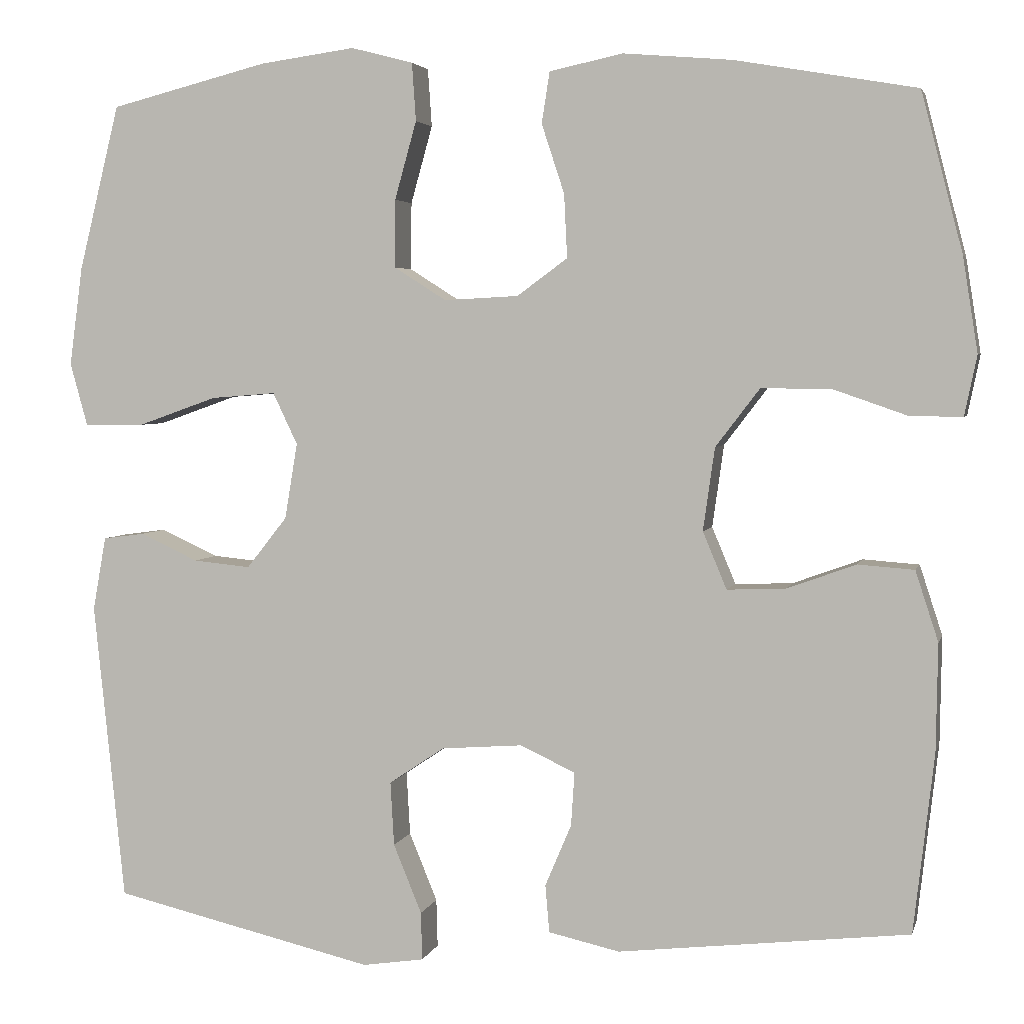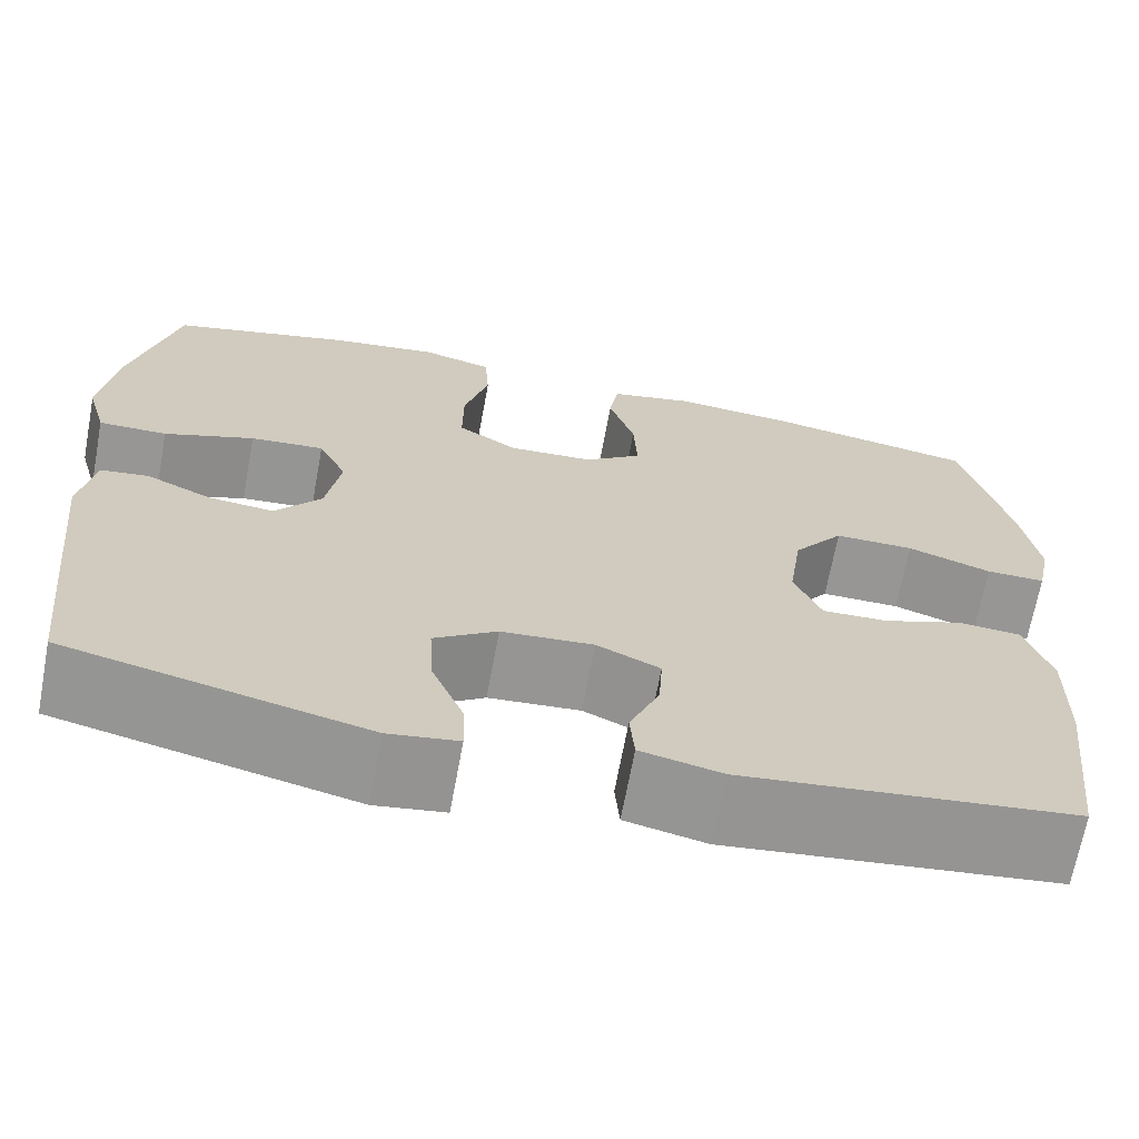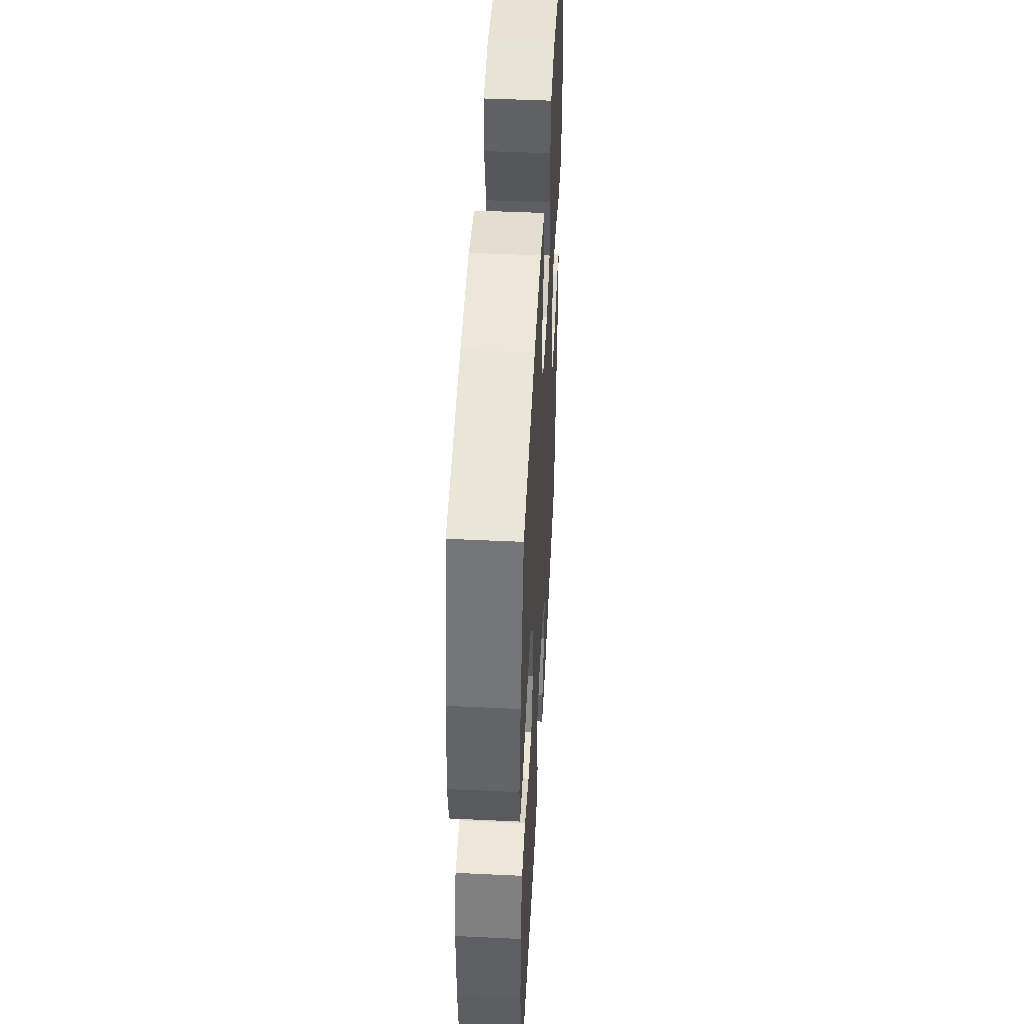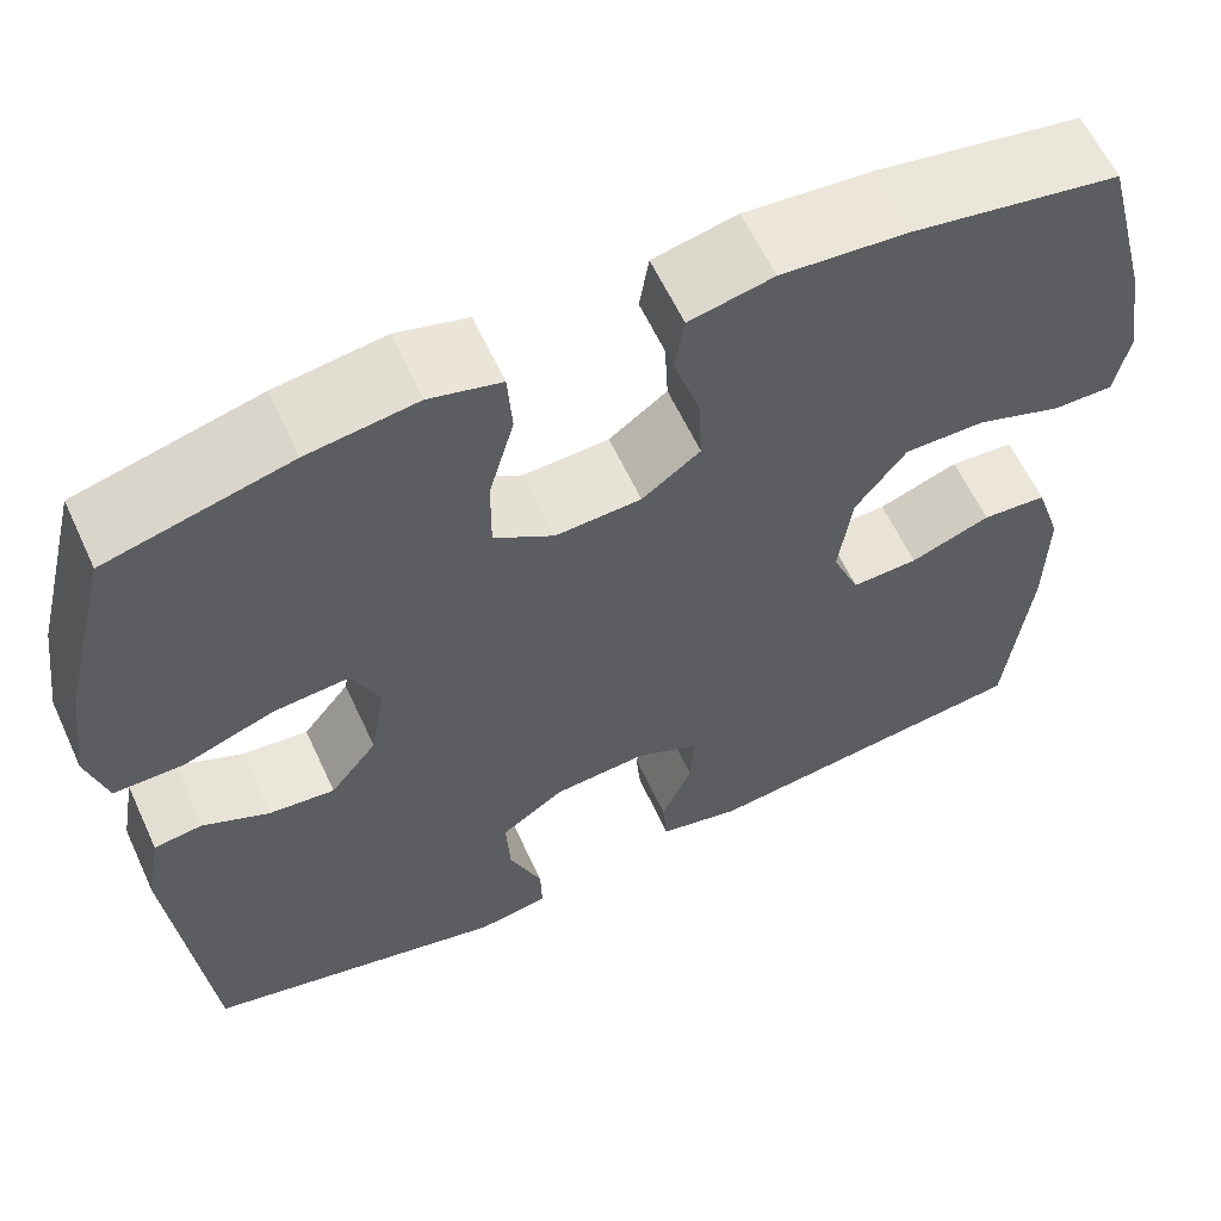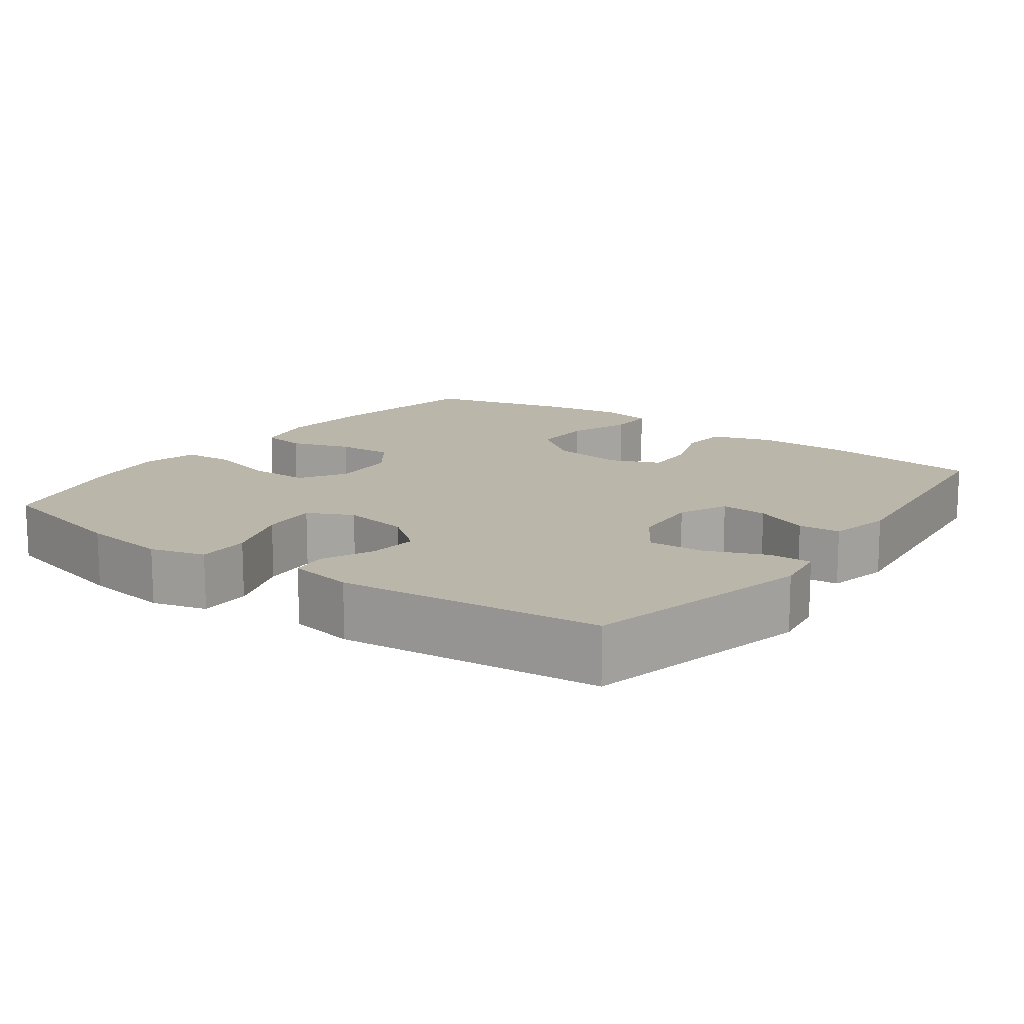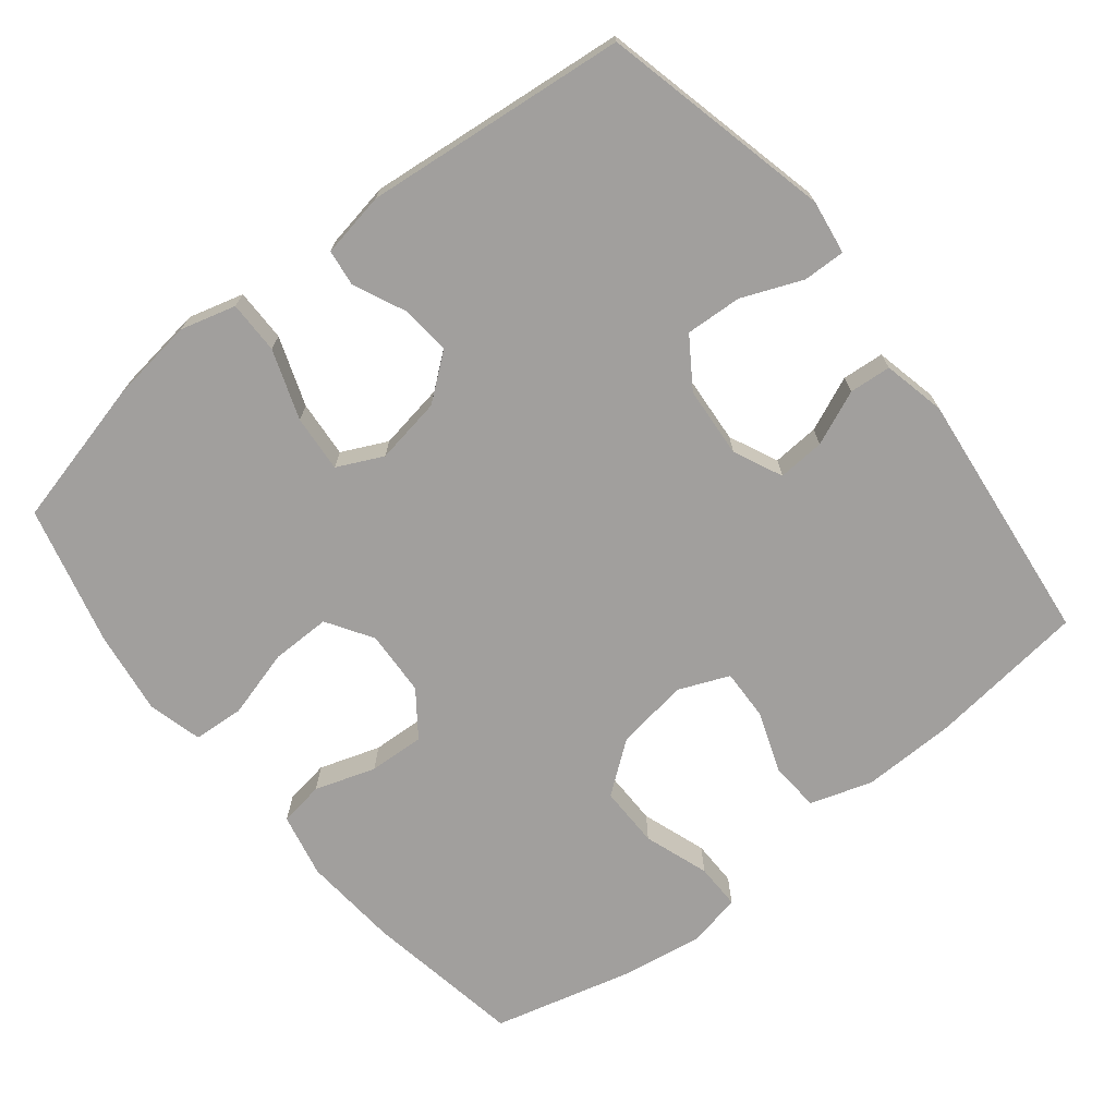
<metadata>
{"format":"obj","ext":"obj","renderer":"f3d","projection":"perspective","resolution":1024,"background":"white","views":[{"elev":3.7,"azim":-166.8,"up":"+Z"},{"elev":-67.9,"azim":169.5,"up":"+Z"},{"elev":47.6,"azim":-87.0,"up":"+Z"},{"elev":60.6,"azim":155.3,"up":"+Z"},{"elev":14.1,"azim":126.0,"up":"+Y"},{"elev":-71.5,"azim":128.6,"up":"+Y"}]}
</metadata>
<code>
o path7956
v -0.558 0.0375 0.3031
v -0.5763 0.0375 0.1875
v -0.5611 0.0375 0.1142
v -0.4973 0.0375 0.1148
v -0.4069 0.0375 0.1463
v -0.3212 0.0375 0.147
v -0.2671 0.0375 0.07599
v -0.2528 0.0375 -0.02543
v -0.282 0.0375 -0.09534
v -0.3525 0.0375 -0.09295
v -0.4381 0.0375 -0.06191
v -0.5066 0.0375 -0.06699
v -0.5346 0.0375 -0.1529
v -0.5325 0.0375 -0.2844
v -0.5073 0.0375 -0.5039
v -0.1511 0.0375 -0.5443
v -0.06393 0.0375 -0.5248
v -0.05895 0.0375 -0.4667
v -0.0912 0.0375 -0.3905
v -0.09542 0.0375 -0.3249
v -0.0276 0.0375 -0.2936
v 0.07134 0.0375 -0.301
v 0.1392 0.0375 -0.3466
v 0.1348 0.0375 -0.4248
v 0.1002 0.0375 -0.5091
v 0.09863 0.0375 -0.5681
v 0.1739 0.0375 -0.5793
v 0.4946 0.0375 -0.5039
v 0.5325 0.0375 -0.1377
v 0.5164 0.0375 -0.04719
v 0.4654 0.0375 -0.04055
v 0.3944 0.0375 -0.07324
v 0.3244 0.0375 -0.0803
v 0.2749 0.0375 -0.01764
v 0.2594 0.0375 0.07541
v 0.2897 0.0375 0.1387
v 0.369 0.0375 0.1323
v 0.4656 0.0375 0.09794
v 0.5392 0.0375 0.09762
v 0.5605 0.0375 0.1743
v 0.5446 0.0375 0.2949
v 0.4946 0.0375 0.4978
v 0.3009 0.0375 0.547
v 0.185 0.0375 0.563
v 0.109 0.0375 0.5431
v 0.1042 0.0375 0.4723
v 0.1308 0.0375 0.3769
v 0.1314 0.0375 0.294
v 0.06756 0.0375 0.2535
v -0.02342 0.0375 0.2582
v -0.08528 0.0375 0.3036
v -0.08141 0.0375 0.3812
v -0.05362 0.0375 0.4659
v -0.06336 0.0375 0.5283
v -0.1527 0.0375 0.5475
v -0.2861 0.0375 0.5363
v -0.5073 0.0375 0.4978
v -0.558 -0.0375 0.3031
v -0.5763 -0.0375 0.1875
v -0.5611 -0.0375 0.1142
v -0.4973 -0.0375 0.1148
v -0.4069 -0.0375 0.1463
v -0.3212 -0.0375 0.147
v -0.2671 -0.0375 0.07599
v -0.2528 -0.0375 -0.02543
v -0.282 -0.0375 -0.09534
v -0.3525 -0.0375 -0.09295
v -0.4381 -0.0375 -0.06191
v -0.5066 -0.0375 -0.06699
v -0.5346 -0.0375 -0.1529
v -0.5325 -0.0375 -0.2844
v -0.5073 -0.0375 -0.5039
v -0.1511 -0.0375 -0.5443
v -0.06393 -0.0375 -0.5248
v -0.05895 -0.0375 -0.4667
v -0.0912 -0.0375 -0.3905
v -0.09542 -0.0375 -0.3249
v -0.0276 -0.0375 -0.2936
v 0.07134 -0.0375 -0.301
v 0.1392 -0.0375 -0.3466
v 0.1348 -0.0375 -0.4248
v 0.1002 -0.0375 -0.5091
v 0.09863 -0.0375 -0.5681
v 0.1739 -0.0375 -0.5793
v 0.4946 -0.0375 -0.5039
v 0.5325 -0.0375 -0.1377
v 0.5164 -0.0375 -0.04719
v 0.4654 -0.0375 -0.04055
v 0.3944 -0.0375 -0.07324
v 0.3244 -0.0375 -0.0803
v 0.2749 -0.0375 -0.01764
v 0.2594 -0.0375 0.07541
v 0.2897 -0.0375 0.1387
v 0.369 -0.0375 0.1323
v 0.4656 -0.0375 0.09794
v 0.5392 -0.0375 0.09762
v 0.5605 -0.0375 0.1743
v 0.5446 -0.0375 0.2949
v 0.4946 -0.0375 0.4978
v 0.3009 -0.0375 0.547
v 0.185 -0.0375 0.563
v 0.109 -0.0375 0.5431
v 0.1042 -0.0375 0.4723
v 0.1308 -0.0375 0.3769
v 0.1314 -0.0375 0.294
v 0.06756 -0.0375 0.2535
v -0.02342 -0.0375 0.2582
v -0.08528 -0.0375 0.3036
v -0.08141 -0.0375 0.3812
v -0.05362 -0.0375 0.4659
v -0.06336 -0.0375 0.5283
v -0.1527 -0.0375 0.5475
v -0.2861 -0.0375 0.5363
v -0.5073 -0.0375 0.4978
v 0.3009 0.0375 0.547
v 0.185 0.0375 0.563
v 0.109 0.0375 0.5431
v 0.109 0.0375 0.5431
v -0.06336 0.0375 0.5283
v -0.06336 0.0375 0.5283
v -0.1527 0.0375 0.5475
v -0.2861 0.0375 0.5363
v 0.1042 0.0375 0.4723
v -0.05362 0.0375 0.4659
v 0.4946 0.0375 0.4978
v 0.4946 0.0375 0.4978
v -0.5073 0.0375 0.4978
v -0.5073 0.0375 0.4978
v 0.1308 0.0375 0.3769
v -0.08141 0.0375 0.3812
v -0.558 0.0375 0.3031
v 0.5446 0.0375 0.2949
v -0.08528 0.0375 0.3036
v 0.1314 0.0375 0.294
v -0.02342 0.0375 0.2582
v -0.5763 0.0375 0.1875
v 0.5605 0.0375 0.1743
v 0.06756 0.0375 0.2535
v -0.5611 0.0375 0.1142
v -0.5611 0.0375 0.1142
v 0.5392 0.0375 0.09762
v 0.5392 0.0375 0.09762
v 0.2897 0.0375 0.1387
v 0.2897 0.0375 0.1387
v 0.369 0.0375 0.1323
v -0.4069 0.0375 0.1463
v -0.3212 0.0375 0.147
v -0.2671 0.0375 0.07599
v -0.4973 0.0375 0.1148
v 0.2594 0.0375 0.07541
v 0.4656 0.0375 0.09794
v -0.2528 0.0375 -0.02543
v 0.2749 0.0375 -0.01764
v 0.3244 0.0375 -0.0803
v -0.282 0.0375 -0.09534
v -0.282 0.0375 -0.09534
v 0.5164 0.0375 -0.04719
v 0.5164 0.0375 -0.04719
v 0.4654 0.0375 -0.04055
v 0.3944 0.0375 -0.07324
v 0.5325 0.0375 -0.1377
v -0.3525 0.0375 -0.09295
v -0.4381 0.0375 -0.06191
v -0.5066 0.0375 -0.06699
v -0.5066 0.0375 -0.06699
v -0.5346 0.0375 -0.1529
v -0.5325 0.0375 -0.2844
v -0.0276 0.0375 -0.2936
v 0.07134 0.0375 -0.301
v -0.09542 0.0375 -0.3249
v -0.09542 0.0375 -0.3249
v 0.1392 0.0375 -0.3466
v -0.0912 0.0375 -0.3905
v 0.1348 0.0375 -0.4248
v -0.05895 0.0375 -0.4667
v 0.4946 0.0375 -0.5039
v 0.4946 0.0375 -0.5039
v 0.1002 0.0375 -0.5091
v -0.06393 0.0375 -0.5248
v -0.06393 0.0375 -0.5248
v -0.5073 0.0375 -0.5039
v -0.5073 0.0375 -0.5039
v 0.09863 0.0375 -0.5681
v 0.09863 0.0375 -0.5681
v -0.1511 0.0375 -0.5443
v 0.1739 0.0375 -0.5793
v 0.3009 -0.0375 0.547
v 0.185 -0.0375 0.563
v 0.109 -0.0375 0.5431
v 0.109 -0.0375 0.5431
v -0.06336 -0.0375 0.5283
v -0.06336 -0.0375 0.5283
v -0.1527 -0.0375 0.5475
v -0.2861 -0.0375 0.5363
v 0.1042 -0.0375 0.4723
v -0.05362 -0.0375 0.4659
v 0.4946 -0.0375 0.4978
v 0.4946 -0.0375 0.4978
v -0.5073 -0.0375 0.4978
v -0.5073 -0.0375 0.4978
v 0.1308 -0.0375 0.3769
v -0.08141 -0.0375 0.3812
v -0.558 -0.0375 0.3031
v 0.5446 -0.0375 0.2949
v -0.08528 -0.0375 0.3036
v 0.1314 -0.0375 0.294
v -0.02342 -0.0375 0.2582
v -0.5763 -0.0375 0.1875
v 0.5605 -0.0375 0.1743
v 0.06756 -0.0375 0.2535
v -0.5611 -0.0375 0.1142
v -0.5611 -0.0375 0.1142
v 0.5392 -0.0375 0.09762
v 0.5392 -0.0375 0.09762
v 0.2897 -0.0375 0.1387
v 0.2897 -0.0375 0.1387
v 0.369 -0.0375 0.1323
v -0.4069 -0.0375 0.1463
v -0.3212 -0.0375 0.147
v -0.2671 -0.0375 0.07599
v -0.4973 -0.0375 0.1148
v 0.2594 -0.0375 0.07541
v 0.4656 -0.0375 0.09794
v -0.2528 -0.0375 -0.02543
v 0.2749 -0.0375 -0.01764
v 0.3244 -0.0375 -0.0803
v -0.282 -0.0375 -0.09534
v -0.282 -0.0375 -0.09534
v 0.5164 -0.0375 -0.04719
v 0.5164 -0.0375 -0.04719
v 0.4654 -0.0375 -0.04055
v 0.3944 -0.0375 -0.07324
v 0.5325 -0.0375 -0.1377
v -0.3525 -0.0375 -0.09295
v -0.4381 -0.0375 -0.06191
v -0.5066 -0.0375 -0.06699
v -0.5066 -0.0375 -0.06699
v -0.5346 -0.0375 -0.1529
v -0.5325 -0.0375 -0.2844
v -0.0276 -0.0375 -0.2936
v 0.07134 -0.0375 -0.301
v -0.09542 -0.0375 -0.3249
v -0.09542 -0.0375 -0.3249
v 0.1392 -0.0375 -0.3466
v -0.0912 -0.0375 -0.3905
v 0.1348 -0.0375 -0.4248
v -0.05895 -0.0375 -0.4667
v 0.4946 -0.0375 -0.5039
v 0.4946 -0.0375 -0.5039
v 0.1002 -0.0375 -0.5091
v -0.06393 -0.0375 -0.5248
v -0.06393 -0.0375 -0.5248
v -0.5073 -0.0375 -0.5039
v -0.5073 -0.0375 -0.5039
v 0.09863 -0.0375 -0.5681
v 0.09863 -0.0375 -0.5681
v -0.1511 -0.0375 -0.5443
v 0.1739 -0.0375 -0.5793
f 242 253 245
f 248 246 258
f 222 224 225
f 242 227 239
f 253 242 239
f 218 208 221
f 245 253 257
f 206 210 215
f 225 241 226
f 245 257 247
f 201 206 215
f 208 218 203
f 210 207 222
f 203 218 219
f 196 193 202
f 205 219 220
f 258 250 255
f 223 209 217
f 222 207 224
f 247 257 251
f 225 224 240
f 187 201 215
f 202 194 205
f 197 187 204
f 213 209 223
f 239 234 238
f 239 227 234
f 246 250 258
f 215 217 204
f 221 208 211
f 232 226 233
f 225 240 241
f 229 231 233
f 248 226 244
f 248 244 246
f 238 235 236
f 215 210 222
f 199 203 194
f 232 233 231
f 207 220 224
f 233 226 248
f 188 201 187
f 194 202 193
f 201 188 195
f 205 220 207
f 204 217 209
f 215 204 187
f 195 188 189
f 224 227 240
f 234 235 238
f 191 193 196
f 219 194 203
f 219 205 194
f 244 226 241
f 240 227 242
f 43 44 101 100
f 44 118 190 101
f 120 55 112 192
f 55 56 113 112
f 45 46 103 102
f 53 54 111 110
f 126 43 100 198
f 56 128 200 113
f 46 47 104 103
f 52 53 110 109
f 57 1 58 114
f 41 42 99 98
f 51 52 109 108
f 47 48 105 104
f 50 51 108 107
f 1 2 59 58
f 40 41 98 97
f 48 49 106 105
f 49 50 107 106
f 2 140 212 59
f 142 40 97 214
f 144 37 94 216
f 5 6 63 62
f 6 7 64 63
f 4 5 62 61
f 3 4 61 60
f 35 36 93 92
f 38 39 96 95
f 37 38 95 94
f 7 8 65 64
f 34 35 92 91
f 33 34 91 90
f 8 156 228 65
f 158 31 88 230
f 31 32 89 88
f 29 30 87 86
f 10 11 68 67
f 11 165 237 68
f 12 13 70 69
f 32 33 90 89
f 9 10 67 66
f 13 14 71 70
f 21 22 79 78
f 171 21 78 243
f 22 23 80 79
f 19 20 77 76
f 23 24 81 80
f 18 19 76 75
f 177 29 86 249
f 24 25 82 81
f 180 18 75 252
f 14 182 254 71
f 25 184 256 82
f 16 17 74 73
f 15 16 73 72
f 27 28 85 84
f 26 27 84 83
f 170 173 181
f 176 186 174
f 150 153 152
f 170 167 155
f 181 167 170
f 146 149 136
f 173 185 181
f 134 143 138
f 153 154 169
f 173 175 185
f 129 143 134
f 136 131 146
f 138 150 135
f 131 147 146
f 124 130 121
f 133 148 147
f 186 183 178
f 151 145 137
f 150 152 135
f 175 179 185
f 153 168 152
f 115 143 129
f 130 133 122
f 125 132 115
f 141 151 137
f 167 166 162
f 167 162 155
f 174 186 178
f 143 132 145
f 149 139 136
f 160 161 154
f 153 169 168
f 157 161 159
f 176 172 154
f 176 174 172
f 166 164 163
f 143 150 138
f 127 122 131
f 160 159 161
f 135 152 148
f 161 176 154
f 116 115 129
f 122 121 130
f 129 123 116
f 133 135 148
f 132 137 145
f 143 115 132
f 123 117 116
f 152 168 155
f 162 166 163
f 119 124 121
f 147 131 122
f 147 122 133
f 172 169 154
f 168 170 155

</code>
